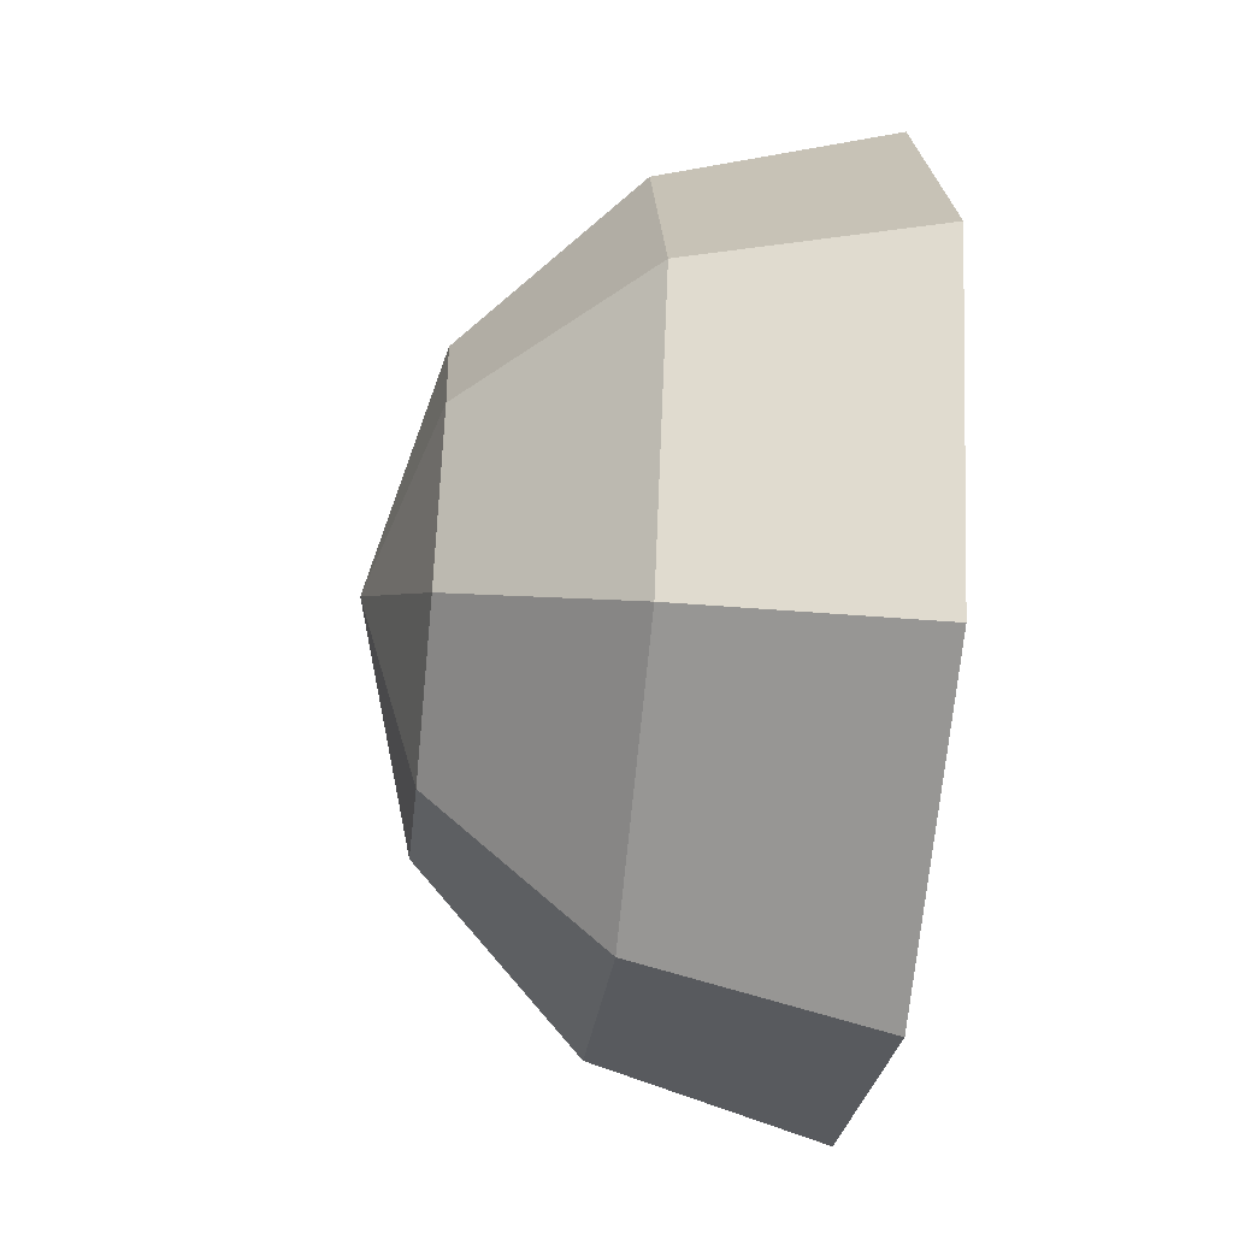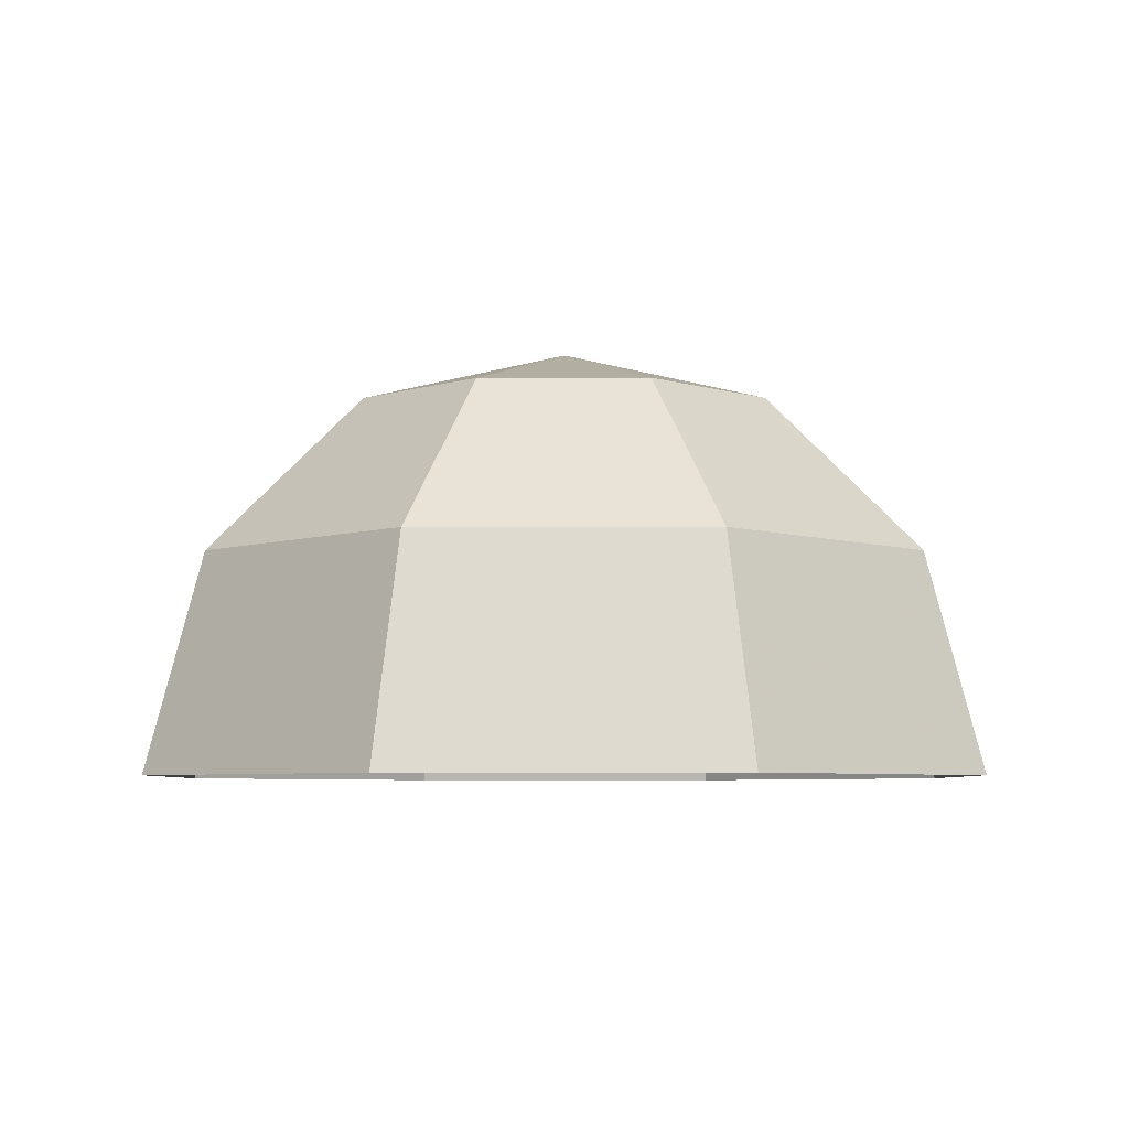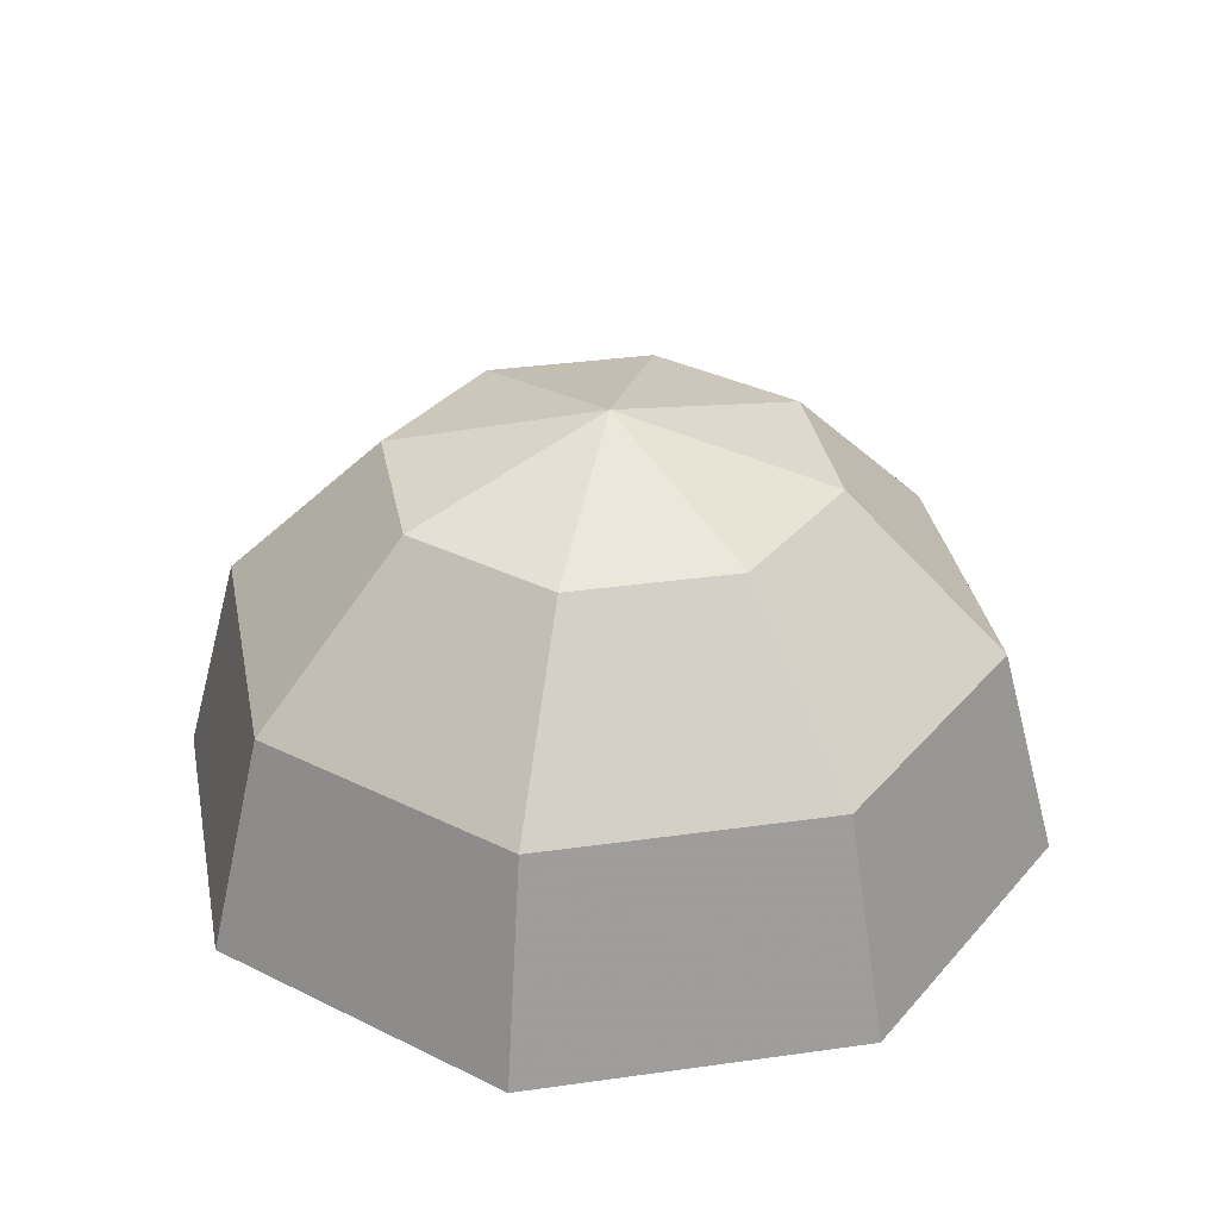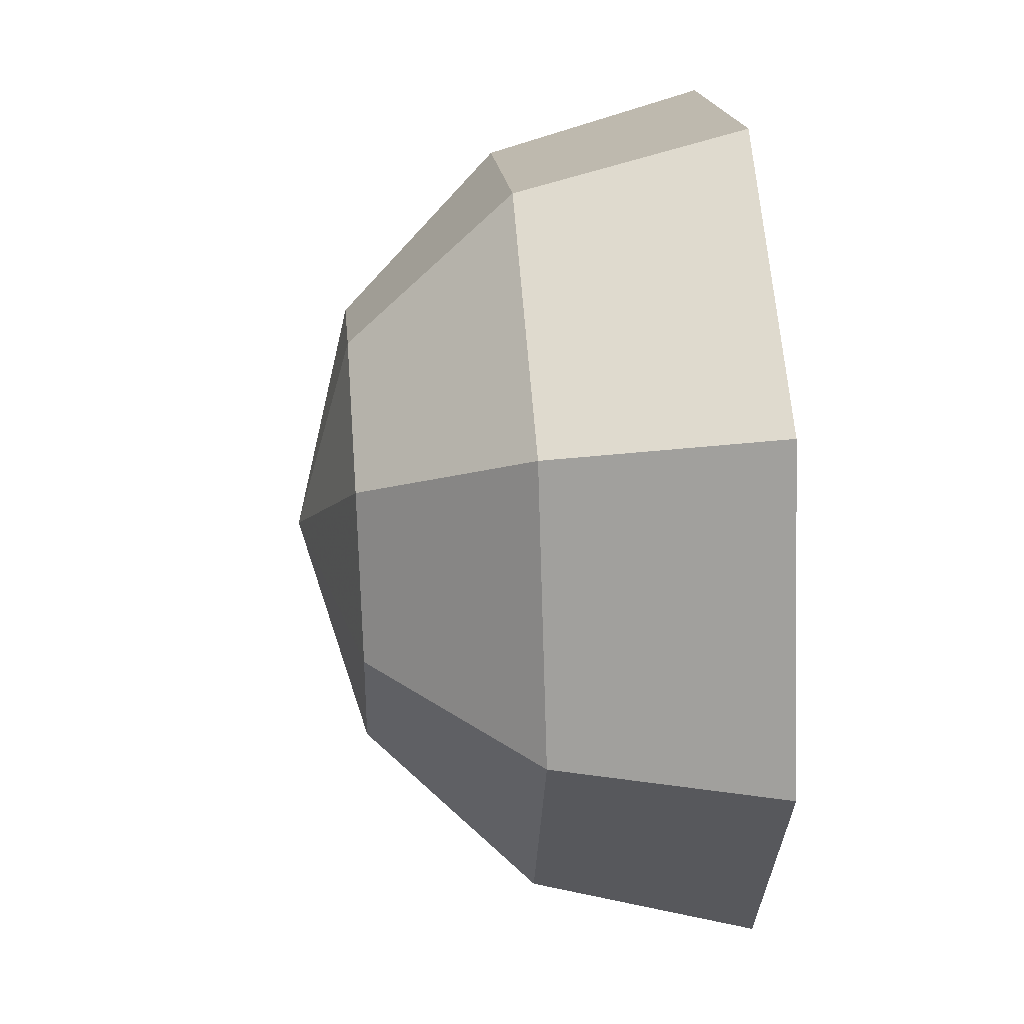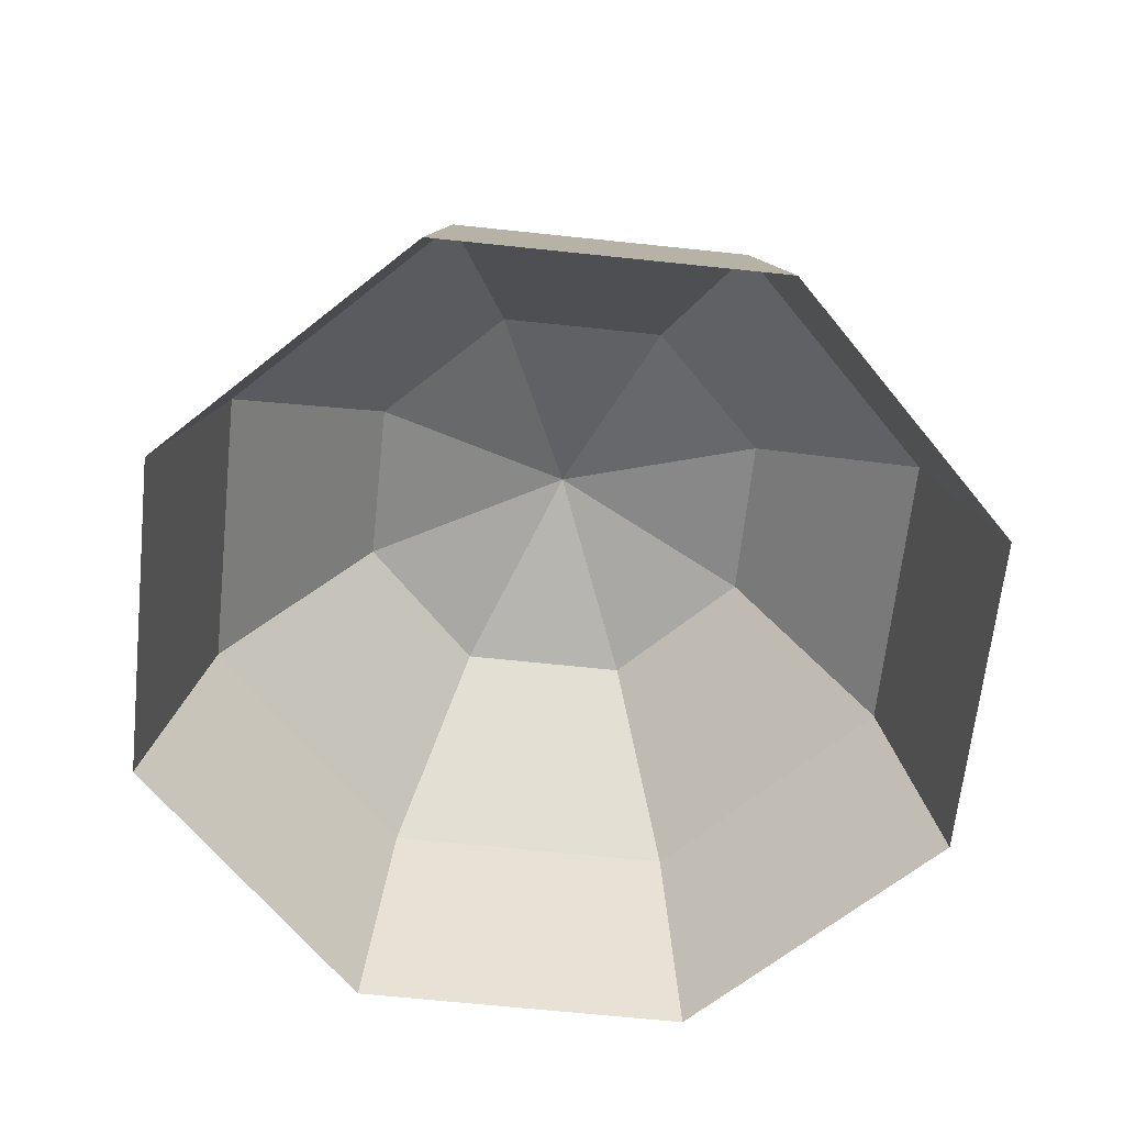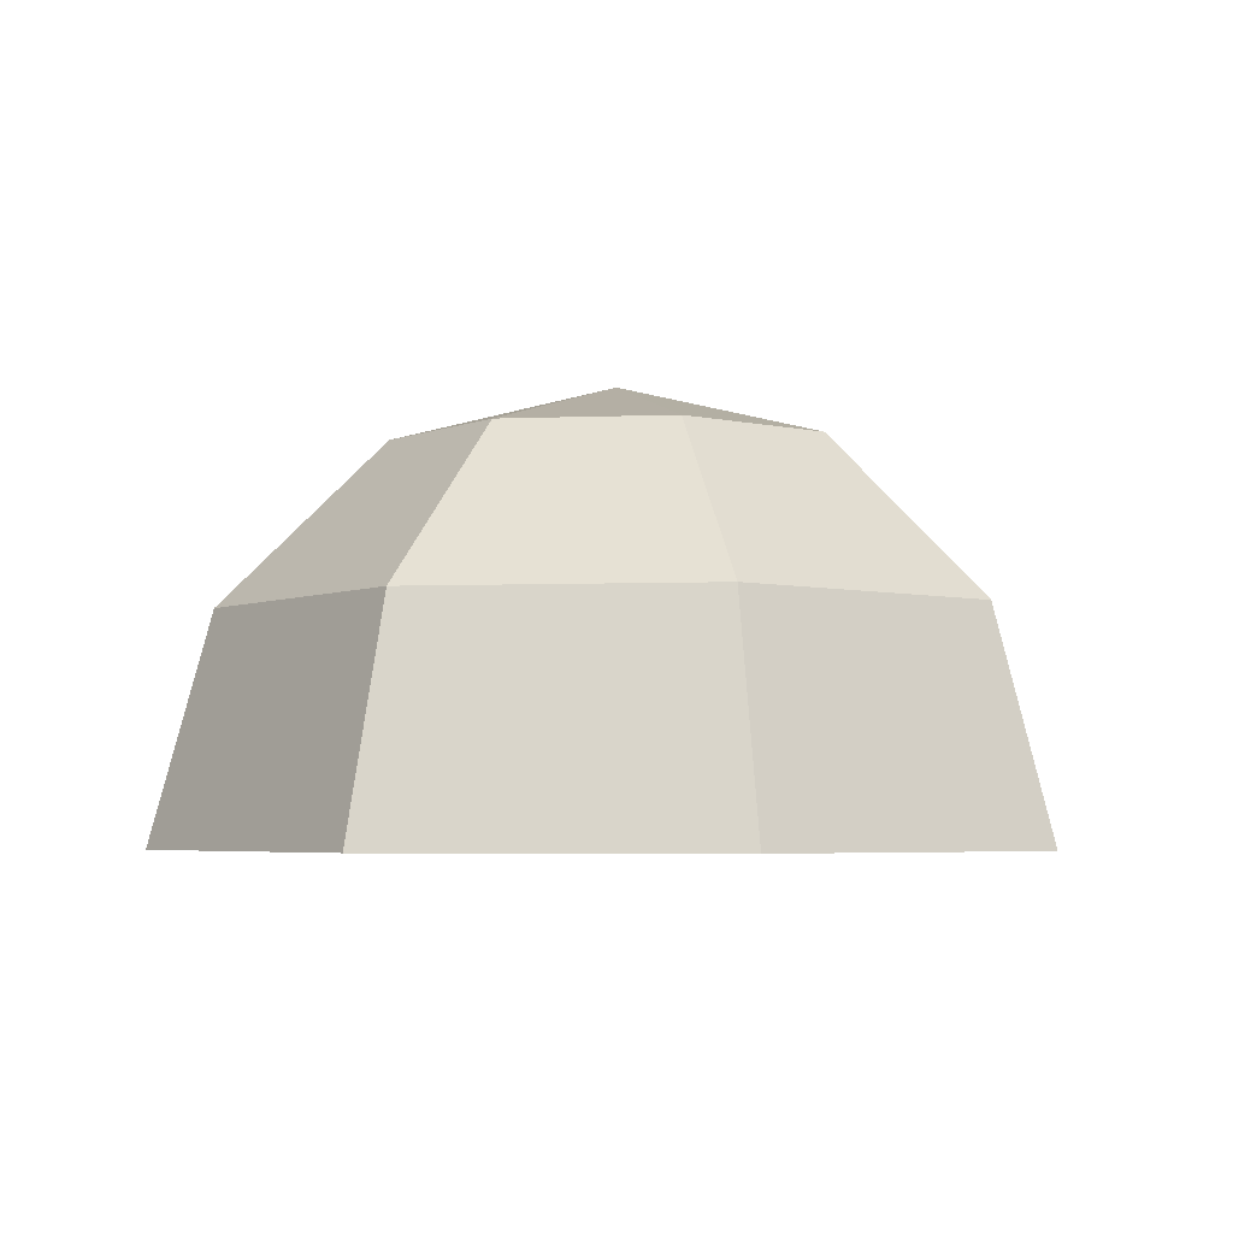
<metadata>
{"format":"obj","ext":"obj","renderer":"f3d","projection":"perspective","resolution":1024,"background":"white","views":[{"elev":-47.8,"azim":84.0,"up":"+Y"},{"elev":-5.5,"azim":-68.4,"up":"+Z"},{"elev":33.7,"azim":-79.4,"up":"+Z"},{"elev":37.3,"azim":85.2,"up":"+Y"},{"elev":-64.9,"azim":60.4,"up":"+Z"},{"elev":-4.4,"azim":164.0,"up":"+Z"}]}
</metadata>
<code>
o Mesh_Sphere.002
v -0.4329 0.007557 0.25
v -0.25 0.004363 0.433
v -0.1737 0.1798 0.433
v -0.3008 0.3115 0.25
v -0.3473 0.3597 0
v -0.4999 0.008726 0
v 0.004363 0.25 0.433
v 0.007557 0.4329 0.25
v 0.008726 0.4999 0
v 0.3115 0.3008 0.25
v 0.3597 0.3473 0
v 0.1798 0.1737 0.433
v 0.4329 -0.007557 0.25
v 0.4999 -0.008726 -0
v 0.25 -0.004363 0.433
v 0.3008 -0.3115 0.25
v 0.3473 -0.3597 -0
v 0.1737 -0.1798 0.433
v -0.007557 -0.4329 0.25
v -0.008726 -0.4999 -0
v -0.004363 -0.25 0.433
v -0.1798 -0.1737 0.433
v -0.3115 -0.3008 0.25
v -0.3597 -0.3473 -0
v 0 -0 0.5
f 1 2 3
f 1 3 4
f 4 5 6
f 6 1 4
f 7 8 4
f 7 4 3
f 8 9 5
f 8 5 4
f 10 11 9
f 10 9 8
f 12 10 8
f 12 8 7
f 13 14 11
f 13 11 10
f 15 13 10
f 15 10 12
f 16 17 14
f 16 14 13
f 18 16 13
f 18 13 15
f 19 20 17
f 19 17 16
f 21 19 16
f 21 16 18
f 22 23 19
f 22 19 21
f 23 24 20
f 23 20 19
f 3 2 25
f 25 7 3
f 25 12 7
f 25 15 12
f 25 18 15
f 25 21 18
f 25 22 21
f 1 6 24
f 1 24 23
f 2 1 23
f 2 23 22
f 25 2 22

</code>
